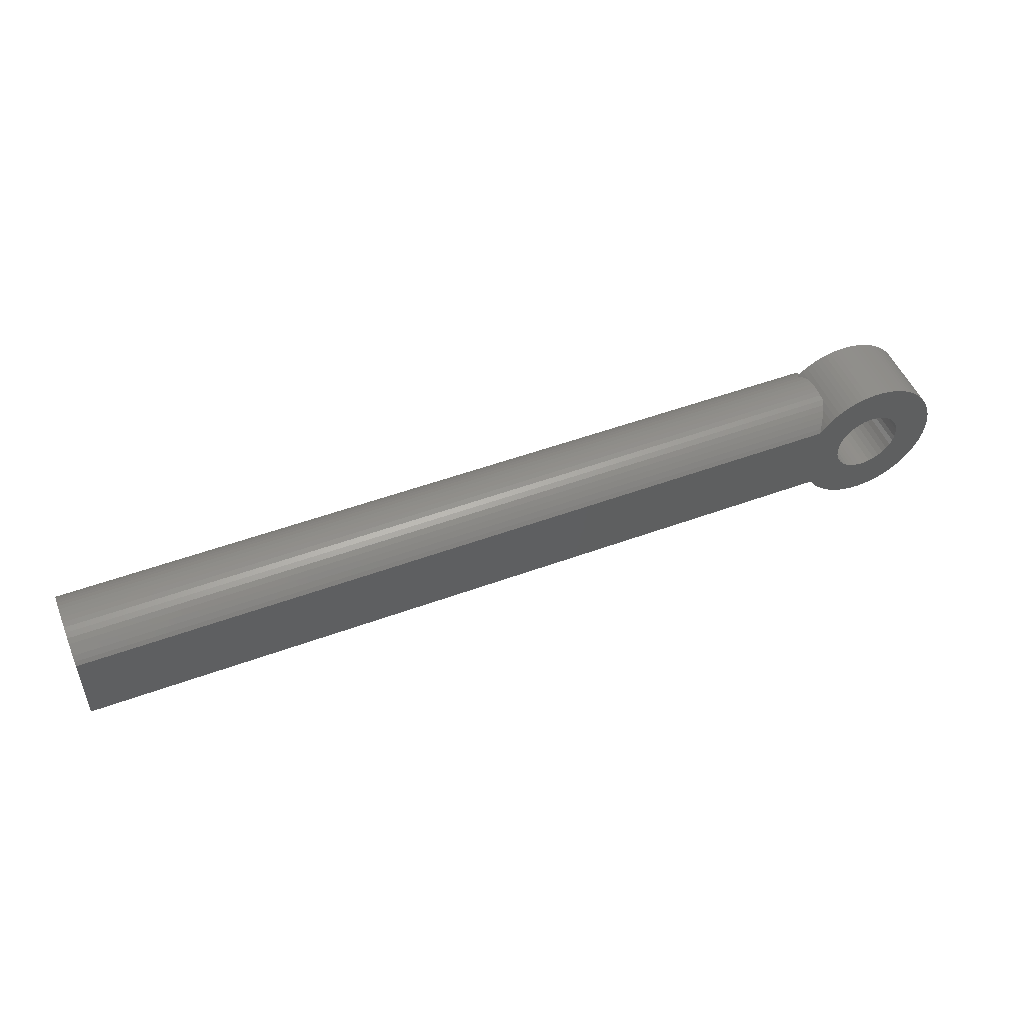
<metadata>
{"format":"stl","ext":"stl","renderer":"f3d","projection":"perspective","resolution":1024,"background":"white","views":[{"elev":50.5,"azim":158.1,"up":"+Y"}]}
</metadata>
<code>
# stl→obj: 444 verts, 892 faces
v -40.29 3.837 4.112
v -40.61 4.08 5
v -40.29 3.837 5
v -40.3 3.842 4.097
v -40.3 3.842 1.89
v -40.61 4.08 0
v -40.29 3.837 1.877
v -40.29 3.837 0
v -45.53 4.57 0
v -45.88 4.395 5
v -45.53 4.57 5
v -45.88 4.395 0
v -48.18 1.752 0
v -48.03 2.118 5
v -48.03 2.118 0
v -48.18 1.752 5
v -38.56 -0.792 0.6304
v -38.52 -0.3972 0.5323
v -38.52 -0.3972 5
v -38.56 -0.792 5
v -38.56 -0.7725 0.6224
v -38.89 1.936 4.57
v -39.06 2.296 3.968
v -39.03 2.228 4.135
v -39.06 2.296 2.032
v -38.93 2.023 4.469
v -38.89 1.936 1.43
v -39.03 2.228 1.865
v -38.93 2.023 1.531
v -39.25 2.64 0
v -39.26 2.642 0
v -39.26 2.642 0.001652
v -39.16 2.469 3.391
v -39.16 2.469 2.609
v -39.17 2.5 3
v -39.1 2.378 3.773
v -39.1 2.378 2.227
v -41.66 4.647 0
v -42.03 4.779 5
v -41.66 4.647 5
v -42.03 4.779 0
v -43.2 4.991 0
v -43.6 4.999 5
v -43.2 4.991 5
v -43.6 4.999 0
v -47.4 3.129 0
v -47.14 3.429 5
v -47.14 3.429 0
v -47.4 3.129 5
v -44.39 4.92 0
v -44.78 4.834 5
v -44.39 4.92 5
v -44.78 4.834 0
v -38.89 -1.936 4.57
v -38.75 -1.564 4.942
v -38.83 -1.768 4.768
v -38.75 -1.564 1.058
v -38.89 -1.936 1.43
v -38.83 -1.768 1.232
v -44 -4.975 0
v -43.6 -4.999 5
v -44 -4.975 5
v -43.6 -4.999 0
v -46.86 -3.707 0
v -46.55 -3.962 5
v -46.86 -3.707 5
v -46.55 -3.962 0
v -38.52 0.3972 5
v -38.56 0.792 0.6304
v -38.56 0.792 5
v -38.52 0.3972 0.5323
v -38.56 0.7725 0.6224
v -38.64 1.182 0.8011
v -38.64 1.182 5
v -38.63 1.135 0.7725
v -39.6 3.127 0.506
v -39.73 3.281 0
v -39.73 3.281 0.72
v -39.48 2.971 0.3289
v -39.48 2.971 0
v -39.41 2.863 0.2071
v -40.94 4.297 0
v -41.29 4.486 5
v -40.94 4.297 5
v -41.29 4.486 0
v -44 4.975 5
v -44 4.975 0
v -42.42 4.881 5
v -42.42 4.881 0
v -42.81 4.952 0
v -42.81 4.952 5
v -48.5 -0.1988 0
v -48.5 0.1988 5
v -48.5 0.1988 0
v -48.5 -0.1988 5
v -48.31 1.374 0
v -48.31 1.374 5
v -48.4 0.9876 0
v -48.4 0.9876 5
v -47.64 2.809 0
v -47.64 2.809 5
v -45.16 4.717 5
v -45.16 4.717 0
v -46.23 4.192 0
v -46.55 3.962 5
v -46.23 4.192 5
v -46.55 3.962 0
v -46.86 3.707 5
v -46.86 3.707 0
v -38.5 0 5
v -38.5 0 0.5
v -38.52 0.3911 0.5308
v -43.2 -4.991 0
v -42.81 -4.952 5
v -43.2 -4.991 5
v -42.81 -4.952 0
v -38.64 -1.182 0.8011
v -38.64 -1.182 5
v -38.73 -1.496 5
v -38.72 -1.469 0.9775
v -39.73 -3.281 0
v -39.48 -2.971 0.3289
v -39.6 -3.127 0.506
v -39.73 -3.281 0.72
v -39.48 -2.971 0
v -42.42 -4.881 5
v -42.42 -4.881 0
v -42.03 -4.779 5
v -42.03 -4.779 0
v -40.29 -3.837 0
v -40.17 -3.723 1.539
v -40.29 -3.837 1.877
v -40 -3.571 1.2
v -40 -3.571 0
v -40.29 -3.837 5
v -40 -3.571 4.792
v -40 -3.571 5
v -40.08 -3.646 4.645
v -40.24 -3.792 4.274
v -40.29 -3.837 4.112
v -45.16 -4.717 0
v -44.78 -4.834 5
v -45.16 -4.717 5
v -44.78 -4.834 0
v -44.39 -4.92 0
v -44.39 -4.92 5
v -45.88 -4.395 0
v -45.53 -4.57 5
v -45.88 -4.395 5
v -45.53 -4.57 0
v -48.46 -0.5951 0
v -48.46 -0.5951 5
v 14.7 -2.64 0
v -38.5 0 0
v 14.7 2.64 0
v -38.52 -0.3972 0
v -38.56 -0.792 0
v -38.64 -1.182 0
v -38.75 -1.564 0
v -38.89 -1.936 0
v -39.06 -2.296 0
v -39.25 -2.64 0
v -38.52 0.3972 0
v -38.56 0.792 0
v -38.64 1.182 0
v -38.75 1.564 0
v -38.89 1.936 0
v -39.06 2.296 0
v -41.1 0 0
v -41.13 -0.395 0
v -41.13 0.395 0
v -41.23 -0.7793 0
v -41.39 -1.142 0
v -41.23 0.7793 0
v -39.26 -2.642 0
v -41.61 -1.474 0
v -41.39 1.142 0
v -41.87 -1.766 0
v -42.19 -2.009 0
v -40.61 -4.08 0
v -41.61 1.474 0
v -40.94 -4.297 0
v -41.29 -4.486 0
v -42.54 -2.198 0
v -41.66 -4.647 0
v -42.91 -2.327 0
v -43.3 -2.392 0
v -43.7 -2.392 0
v -44.09 -2.327 0
v -44.46 -2.198 0
v -44.81 -2.009 0
v -46.23 -4.192 0
v -45.13 -1.766 0
v -47.14 -3.429 0
v -45.39 -1.474 0
v -47.4 -3.129 0
v -41.87 1.766 0
v -40 3.571 0
v -42.19 2.009 0
v -42.54 2.198 0
v -42.91 2.327 0
v -43.3 2.392 0
v -43.7 2.392 0
v -44.09 2.327 0
v -44.46 2.198 0
v -44.81 2.009 0
v -45.13 1.766 0
v -45.39 1.474 0
v -45.61 1.142 0
v -45.77 0.7793 0
v -45.87 0.395 0
v -48.46 0.5951 0
v -45.9 0 0
v -47.64 -2.809 0
v -45.61 -1.142 0
v -47.85 -2.471 0
v -48.03 -2.118 0
v -45.77 -0.7793 0
v -48.18 -1.752 0
v -48.31 -1.374 0
v -47.85 2.471 0
v -45.87 -0.395 0
v -48.4 -0.9876 0
v -48.03 -2.118 5
v -47.85 -2.471 5
v -38.75 1.564 4.942
v -38.83 1.768 4.768
v -38.75 1.564 1.058
v -38.83 1.768 1.232
v -38.73 1.496 5
v -38.72 1.469 0.9775
v -39.99 3.559 1.175
v -40 3.571 1.2
v -39.8 3.36 0.8298
v -39.9 3.464 5
v -40 3.571 4.792
v -40 3.571 5
v -40.17 3.723 1.539
v -40.08 3.646 4.645
v -40.24 3.792 4.274
v -40.3 3.464 5
v -41.87 1.766 5
v -40.3 1.496 5
v -41.1 0 5
v -41.13 0.395 5
v -40.3 -1.496 5
v -40.3 -3.464 5
v -39.9 -3.464 5
v -41.13 -0.395 5
v -41.23 -0.7793 5
v -42.19 2.009 5
v -41.39 -1.142 5
v -41.61 -1.474 5
v -41.23 0.7793 5
v -41.39 1.142 5
v -41.61 1.474 5
v -42.54 2.198 5
v -42.91 2.327 5
v -43.3 2.392 5
v -43.7 2.392 5
v -44.09 2.327 5
v -44.46 2.198 5
v -44.81 2.009 5
v -45.13 1.766 5
v -45.39 1.474 5
v -41.87 -1.766 5
v -42.19 -2.009 5
v -40.94 -4.297 5
v -40.61 -4.08 5
v -41.29 -4.486 5
v -42.54 -2.198 5
v -41.66 -4.647 5
v -42.91 -2.327 5
v -43.3 -2.392 5
v -43.7 -2.392 5
v -44.09 -2.327 5
v -44.46 -2.198 5
v -44.81 -2.009 5
v -45.13 -1.766 5
v -47.14 -3.429 5
v -45.39 -1.474 5
v -47.64 -2.809 5
v -45.61 -1.142 5
v -45.77 -0.7793 5
v -48.31 -1.374 5
v -45.87 -0.395 5
v -45.9 0 5
v -46.23 -4.192 5
v -45.61 1.142 5
v -47.85 2.471 5
v -45.77 0.7793 5
v -47.4 -3.129 5
v -45.87 0.395 5
v -48.18 -1.752 5
v -48.46 0.5951 5
v -48.4 -0.9876 5
v -38.52 -0.3911 0.5308
v -38.63 -1.135 0.7725
v -39.26 -2.642 0.001652
v -39.41 -2.863 0.2071
v -39.8 -3.36 0.8298
v -39.99 -3.559 1.175
v -40.3 -3.842 4.097
v -40.3 -3.842 1.89
v -39.03 -2.228 4.135
v -38.93 -2.023 4.469
v -39.06 -2.296 3.968
v -39.06 -2.296 2.032
v -39.03 -2.228 1.865
v -38.93 -2.023 1.531
v -39.16 -2.469 3.391
v -39.1 -2.378 3.773
v -39.16 -2.469 2.609
v -39.1 -2.378 2.227
v -39.17 -2.5 3
v -40.3 0.1994 6.995
v 14.7 -0.1994 6.995
v 14.7 0.1994 6.995
v -40.3 -0.1994 6.995
v 14.7 3.989 2.701
v -40.3 3.999 3.1
v 14.7 3.999 3.1
v -40.3 3.989 2.701
v -40.3 -3.989 2.701
v 14.7 -3.999 3.1
v -40.3 -3.999 3.1
v 14.7 -3.989 2.701
v 14.7 2.863 0.2071
v 14.7 2.999 5.647
v -40.3 2.721 5.932
v 14.7 2.721 5.932
v -40.3 2.999 5.647
v 14.7 3.792 4.274
v 14.7 3.646 4.645
v 14.7 3.723 1.539
v 14.7 3.559 1.175
v 14.7 3.36 0.8298
v 14.7 3.127 0.506
v -40.3 1.736 6.604
v 14.7 1.368 6.759
v 14.7 1.736 6.604
v -40.3 1.368 6.759
v 14.7 3.969 3.497
v -40.3 3.9 3.89
v 14.7 3.9 3.89
v -40.3 3.969 3.497
v -40.3 -3.939 2.305
v 14.7 -3.939 2.305
v 14.7 -3.723 1.539
v 14.7 -3.559 1.175
v 14.7 3.85 1.917
v -40.3 3.939 2.305
v 14.7 3.939 2.305
v -40.3 3.85 1.917
v -40.3 0.987 6.876
v 14.7 0.5962 6.955
v 14.7 0.987 6.876
v -40.3 0.5962 6.955
v -40.3 2.415 6.189
v 14.7 2.086 6.413
v 14.7 2.415 6.189
v -40.3 2.086 6.413
v 14.7 2.5 3
v 14.7 2.469 3.391
v 14.7 2.469 2.609
v 14.7 2.378 3.773
v 14.7 2.228 4.135
v 14.7 3.464 5
v 14.7 2.378 2.227
v 14.7 2.023 4.469
v 14.7 3.248 5.335
v 14.7 2.228 1.865
v 14.7 1.768 4.768
v 14.7 1.469 5.023
v 14.7 1.135 5.228
v 14.7 0.7725 5.378
v 14.7 0.3911 5.469
v 14.7 0 5.5
v 14.7 -0.3911 5.469
v 14.7 -0.5962 6.955
v 14.7 -0.987 6.876
v 14.7 -0.7725 5.378
v 14.7 -1.368 6.759
v 14.7 -1.135 5.228
v 14.7 -1.736 6.604
v 14.7 -2.086 6.413
v 14.7 -1.469 5.023
v 14.7 -2.415 6.189
v 14.7 -2.721 5.932
v 14.7 -1.768 4.768
v 14.7 -2.999 5.647
v 14.7 -2.023 4.469
v 14.7 -3.248 5.335
v 14.7 -3.464 5
v 14.7 -2.228 4.135
v 14.7 -3.646 4.645
v 14.7 -2.378 3.773
v 14.7 -2.863 0.2071
v 14.7 -2.5 3
v 14.7 -3.127 0.506
v 14.7 -3.792 4.274
v 14.7 -3.36 0.8298
v 14.7 -3.9 3.89
v 14.7 -2.469 3.391
v 14.7 -3.969 3.497
v 14.7 -3.85 1.917
v 14.7 2.023 1.531
v 14.7 1.768 1.232
v 14.7 1.469 0.9775
v 14.7 1.135 0.7725
v 14.7 0.7725 0.6224
v 14.7 0.3911 0.5308
v 14.7 0 0.5
v 14.7 -0.3911 0.5308
v 14.7 -0.7725 0.6224
v 14.7 -1.135 0.7725
v 14.7 -1.469 0.9775
v 14.7 -1.768 1.232
v 14.7 -2.023 1.531
v 14.7 -2.228 1.865
v 14.7 -2.378 2.227
v 14.7 -2.469 2.609
v -40.3 3.248 5.335
v -40.3 -2.086 6.413
v -40.3 -2.415 6.189
v -40.3 -3.85 1.917
v -40.3 -3.969 3.497
v -40.3 -3.9 3.89
v -40.3 1.469 5.023
v -40.3 1.135 5.228
v -40.3 0.7725 5.378
v -40.3 0.3911 5.469
v -40.3 0 5.5
v -40.3 -0.3911 5.469
v -40.3 -0.5962 6.955
v -40.3 -0.987 6.876
v -40.3 -0.7725 5.378
v -40.3 -1.368 6.759
v -40.3 -1.135 5.228
v -40.3 -1.469 5.023
v -40.3 -1.736 6.604
v -40.3 -2.721 5.932
v -40.3 -2.999 5.647
v -40.3 -3.248 5.335
f 1 2 3
f 4 2 1
f 5 2 4
f 6 7 8
f 7 6 5
f 5 6 2
f 9 10 11
f 10 9 12
f 13 14 15
f 14 13 16
f 17 18 19
f 17 19 20
f 18 17 21
f 22 23 24
f 23 22 25
f 22 24 26
f 27 25 22
f 25 27 28
f 28 27 29
f 30 31 32
f 33 34 35
f 23 33 36
f 33 23 34
f 25 34 23
f 34 25 37
f 38 39 40
f 39 38 41
f 42 43 44
f 43 42 45
f 46 47 48
f 47 46 49
f 50 51 52
f 51 50 53
f 54 55 56
f 55 54 57
f 58 57 54
f 57 58 59
f 60 61 62
f 61 60 63
f 64 65 66
f 65 64 67
f 68 69 70
f 71 69 68
f 69 71 72
f 70 73 74
f 69 73 70
f 73 69 75
f 76 77 78
f 79 77 76
f 77 79 80
f 81 80 79
f 32 80 81
f 80 32 31
f 82 83 84
f 83 82 85
f 45 86 43
f 86 45 87
f 85 40 83
f 40 85 38
f 41 88 39
f 88 41 89
f 90 44 91
f 44 90 42
f 92 93 94
f 93 92 95
f 96 16 13
f 16 96 97
f 98 97 96
f 97 98 99
f 100 49 46
f 49 100 101
f 53 102 51
f 102 53 103
f 87 52 86
f 52 87 50
f 104 105 106
f 105 104 107
f 107 108 105
f 108 107 109
f 12 106 10
f 106 12 104
f 109 47 108
f 47 109 48
f 110 71 68
f 111 71 110
f 71 111 112
f 113 114 115
f 114 113 116
f 57 117 118
f 55 118 119
f 57 118 55
f 117 57 120
f 121 122 123
f 121 123 124
f 122 121 125
f 116 126 114
f 126 116 127
f 127 128 126
f 128 127 129
f 130 131 132
f 130 133 131
f 133 130 134
f 135 136 137
f 135 138 136
f 135 139 138
f 139 135 140
f 63 115 61
f 115 63 113
f 141 142 143
f 142 141 144
f 145 62 146
f 62 145 60
f 147 148 149
f 148 147 150
f 151 95 92
f 95 151 152
f 153 154 155
f 153 156 154
f 153 157 156
f 153 158 157
f 153 159 158
f 153 160 159
f 153 161 160
f 161 153 162
f 163 155 154
f 164 155 163
f 165 155 164
f 166 155 165
f 167 155 166
f 168 155 167
f 155 168 30
f 169 154 156
f 170 156 157
f 154 169 163
f 170 157 158
f 171 163 169
f 172 158 159
f 163 171 164
f 172 159 160
f 164 171 165
f 173 160 161
f 174 165 171
f 173 161 162
f 165 174 166
f 173 162 175
f 166 174 167
f 176 175 125
f 177 167 174
f 176 125 121
f 167 177 168
f 178 121 134
f 168 177 30
f 178 134 130
f 30 177 31
f 179 130 180
f 181 31 177
f 179 180 182
f 31 181 80
f 80 181 77
f 156 170 169
f 158 172 170
f 179 182 183
f 160 173 172
f 175 176 173
f 184 183 185
f 121 178 176
f 184 185 129
f 130 179 178
f 186 129 127
f 183 184 179
f 186 127 116
f 129 186 184
f 187 116 113
f 116 187 186
f 63 187 113
f 63 188 187
f 60 188 63
f 145 188 60
f 188 145 189
f 144 189 145
f 141 189 144
f 189 141 190
f 150 190 141
f 147 190 150
f 190 147 191
f 192 191 147
f 67 191 192
f 191 67 193
f 64 193 67
f 194 193 64
f 193 194 195
f 196 195 194
f 197 77 181
f 77 197 198
f 198 197 8
f 199 8 197
f 8 199 6
f 6 199 82
f 82 199 85
f 200 85 199
f 85 200 38
f 38 200 41
f 201 41 200
f 41 201 89
f 89 201 90
f 202 90 201
f 90 202 42
f 202 45 42
f 203 45 202
f 203 87 45
f 50 203 204
f 203 50 87
f 103 204 205
f 204 53 50
f 12 205 206
f 107 206 207
f 204 103 53
f 48 207 208
f 205 9 103
f 100 208 209
f 15 209 210
f 96 210 211
f 205 12 9
f 212 211 213
f 214 195 196
f 206 104 12
f 195 214 215
f 206 107 104
f 216 215 214
f 207 109 107
f 217 215 216
f 207 48 109
f 215 217 218
f 208 46 48
f 219 218 217
f 208 100 46
f 220 218 219
f 209 221 100
f 218 220 222
f 209 15 221
f 223 222 220
f 210 13 15
f 151 222 223
f 210 96 13
f 222 151 213
f 211 98 96
f 92 213 151
f 211 212 98
f 94 213 92
f 213 94 212
f 216 224 217
f 224 216 225
f 226 22 227
f 22 226 27
f 228 27 226
f 27 228 229
f 74 226 230
f 226 74 228
f 73 228 74
f 228 73 231
f 232 198 233
f 234 198 232
f 78 198 234
f 198 78 77
f 235 236 237
f 8 233 198
f 233 8 238
f 238 8 7
f 236 3 237
f 239 3 236
f 240 3 239
f 3 240 1
f 6 84 2
f 84 6 82
f 89 91 88
f 91 89 90
f 241 237 3
f 237 241 235
f 242 243 241
f 244 243 245
f 84 241 2
f 2 241 3
f 243 110 68
f 243 68 70
f 246 110 243
f 243 70 74
f 110 246 19
f 243 74 230
f 19 246 20
f 20 246 118
f 118 246 119
f 247 137 248
f 137 247 135
f 249 246 244
f 250 246 249
f 241 84 251
f 252 246 250
f 253 246 252
f 243 244 246
f 243 254 245
f 251 84 83
f 243 255 254
f 243 256 255
f 257 83 40
f 243 242 256
f 257 40 39
f 241 251 242
f 258 39 88
f 83 257 251
f 258 88 91
f 39 258 257
f 259 91 44
f 91 259 258
f 43 259 44
f 43 260 259
f 86 260 43
f 52 260 86
f 260 52 261
f 51 261 52
f 102 261 51
f 261 102 262
f 11 262 102
f 10 262 11
f 262 10 263
f 106 263 10
f 105 263 106
f 263 105 264
f 108 264 105
f 47 264 108
f 264 47 265
f 49 265 47
f 266 246 253
f 246 266 247
f 267 247 266
f 268 247 267
f 247 269 135
f 247 268 269
f 268 267 270
f 271 270 267
f 270 271 272
f 272 271 128
f 273 128 271
f 128 273 126
f 126 273 114
f 274 114 273
f 114 274 115
f 274 61 115
f 275 61 274
f 275 62 61
f 146 275 276
f 275 146 62
f 143 276 277
f 276 142 146
f 149 277 278
f 65 278 279
f 276 143 142
f 280 279 281
f 277 148 143
f 282 281 283
f 224 283 284
f 285 284 286
f 277 149 148
f 152 286 287
f 101 265 49
f 278 288 149
f 265 101 289
f 278 65 288
f 290 289 101
f 279 66 65
f 14 289 290
f 279 280 66
f 289 14 291
f 281 292 280
f 16 291 14
f 281 282 292
f 97 291 16
f 283 225 282
f 291 97 293
f 283 224 225
f 99 293 97
f 284 294 224
f 295 293 99
f 284 285 294
f 293 295 287
f 286 296 285
f 93 287 295
f 286 152 296
f 95 287 93
f 287 95 152
f 212 99 98
f 99 212 295
f 94 295 212
f 295 94 93
f 221 101 100
f 101 221 290
f 15 290 221
f 290 15 14
f 103 11 102
f 11 103 9
f 18 111 110
f 18 110 19
f 111 18 297
f 117 17 20
f 117 20 118
f 17 117 298
f 125 299 300
f 299 125 175
f 125 300 122
f 129 272 128
f 272 129 185
f 134 124 301
f 134 301 302
f 134 302 133
f 124 134 121
f 137 136 248
f 269 140 135
f 269 303 140
f 269 304 303
f 180 304 269
f 180 132 304
f 132 180 130
f 183 268 270
f 268 183 182
f 144 146 142
f 146 144 145
f 150 143 148
f 143 150 141
f 67 288 65
f 288 67 192
f 220 296 223
f 296 220 285
f 217 294 219
f 294 217 224
f 223 152 151
f 152 223 296
f 214 225 216
f 225 214 282
f 194 66 280
f 66 194 64
f 196 282 214
f 282 196 292
f 305 54 306
f 54 307 58
f 54 305 307
f 308 58 307
f 309 58 308
f 58 309 310
f 185 270 272
f 270 185 183
f 182 269 268
f 269 182 180
f 192 149 288
f 149 192 147
f 219 285 220
f 285 219 294
f 194 292 196
f 292 194 280
f 299 175 162
f 311 307 312
f 307 311 308
f 313 308 311
f 308 313 314
f 313 311 315
f 169 245 171
f 245 169 244
f 287 211 293
f 211 287 213
f 203 259 260
f 259 203 202
f 187 275 274
f 275 187 188
f 199 242 251
f 242 199 197
f 265 207 264
f 207 265 208
f 205 261 262
f 261 205 204
f 176 252 173
f 252 176 253
f 174 255 177
f 255 174 254
f 171 254 174
f 254 171 245
f 177 256 181
f 256 177 255
f 201 257 258
f 257 201 200
f 202 258 259
f 258 202 201
f 200 251 257
f 251 200 199
f 291 209 289
f 209 291 210
f 289 208 265
f 208 289 209
f 293 210 291
f 210 293 211
f 206 262 263
f 262 206 205
f 204 260 261
f 260 204 203
f 283 218 284
f 218 283 215
f 186 274 273
f 274 186 187
f 181 242 197
f 242 181 256
f 207 263 264
f 263 207 206
f 170 244 169
f 244 170 249
f 178 253 176
f 253 178 266
f 173 250 172
f 250 173 252
f 172 249 170
f 249 172 250
f 281 215 283
f 215 281 195
f 184 273 271
f 273 184 186
f 179 271 267
f 271 179 184
f 178 267 266
f 267 178 179
f 189 277 276
f 277 189 190
f 279 195 281
f 195 279 193
f 190 278 277
f 278 190 191
f 188 276 275
f 276 188 189
f 284 222 286
f 222 284 218
f 286 213 287
f 213 286 222
f 191 279 278
f 279 191 193
f 316 317 318
f 317 316 319
f 320 321 322
f 321 320 323
f 324 325 326
f 325 324 327
f 30 328 155
f 32 328 30
f 328 32 81
f 329 330 331
f 330 329 332
f 333 239 334
f 239 333 240
f 335 233 238
f 232 335 336
f 335 232 233
f 337 78 234
f 76 337 338
f 337 76 78
f 339 340 341
f 340 339 342
f 343 344 345
f 344 343 346
f 347 327 324
f 327 347 348
f 133 349 131
f 302 349 133
f 349 302 350
f 351 352 353
f 352 351 354
f 238 354 351
f 354 7 5
f 238 351 335
f 354 238 7
f 353 323 320
f 323 353 352
f 234 336 337
f 336 234 232
f 338 79 76
f 81 338 328
f 338 81 79
f 355 356 357
f 356 355 358
f 359 360 361
f 360 359 362
f 330 361 331
f 361 330 359
f 362 341 360
f 341 362 339
f 342 357 340
f 357 342 355
f 358 318 356
f 318 358 316
f 363 322 343
f 322 363 320
f 364 343 345
f 365 320 363
f 366 345 333
f 320 365 353
f 366 333 334
f 353 365 351
f 367 334 368
f 369 351 365
f 370 368 371
f 351 369 335
f 370 371 329
f 372 335 369
f 373 329 331
f 335 372 336
f 336 372 337
f 343 364 363
f 374 331 361
f 345 366 364
f 334 367 366
f 374 361 360
f 368 370 367
f 329 373 370
f 375 360 341
f 331 374 373
f 375 341 340
f 360 375 374
f 376 340 357
f 340 376 375
f 377 357 356
f 357 377 376
f 318 377 356
f 318 378 377
f 317 378 318
f 317 379 378
f 380 379 317
f 381 379 380
f 379 381 382
f 383 382 381
f 382 383 384
f 385 384 383
f 386 384 385
f 384 386 387
f 388 387 386
f 389 387 388
f 387 389 390
f 391 390 389
f 390 391 392
f 393 392 391
f 394 392 393
f 392 394 395
f 396 395 394
f 395 396 397
f 398 399 400
f 399 398 153
f 401 397 396
f 399 402 400
f 403 397 401
f 399 350 402
f 397 403 404
f 399 349 350
f 405 404 403
f 399 406 349
f 404 405 399
f 399 348 406
f 325 399 405
f 399 327 348
f 399 325 327
f 407 337 372
f 337 407 338
f 408 338 407
f 338 408 328
f 328 408 155
f 409 155 408
f 410 155 409
f 411 155 410
f 412 155 411
f 413 155 412
f 153 413 414
f 413 153 155
f 415 153 414
f 416 153 415
f 417 153 416
f 418 153 417
f 419 153 418
f 420 153 419
f 421 153 420
f 422 153 421
f 153 422 399
f 235 371 368
f 371 235 423
f 423 235 241
f 334 235 368
f 235 334 236
f 236 334 239
f 371 332 329
f 332 371 423
f 345 240 333
f 344 240 345
f 240 344 1
f 1 344 4
f 322 346 343
f 346 322 321
f 301 350 302
f 350 301 402
f 398 162 153
f 398 299 162
f 299 398 300
f 424 388 386
f 388 424 425
f 323 346 321
f 352 346 323
f 4 346 352
f 5 352 354
f 4 352 5
f 346 4 344
f 347 304 426
f 304 347 303
f 427 303 347
f 303 427 428
f 324 427 347
f 427 324 326
f 243 423 241
f 423 243 332
f 332 243 330
f 330 243 359
f 429 359 243
f 359 429 362
f 430 362 429
f 362 430 339
f 339 430 342
f 431 342 430
f 342 431 355
f 432 355 431
f 355 432 358
f 432 316 358
f 433 316 432
f 433 319 316
f 434 319 433
f 434 435 319
f 436 434 437
f 434 436 435
f 438 437 439
f 437 438 436
f 424 439 440
f 425 440 246
f 439 441 438
f 439 424 441
f 440 425 424
f 246 442 425
f 246 443 442
f 246 444 443
f 444 246 247
f 122 400 123
f 300 400 122
f 400 300 398
f 436 383 381
f 383 436 438
f 426 348 347
f 348 426 406
f 124 402 301
f 123 402 124
f 402 123 400
f 326 405 427
f 405 326 325
f 427 403 428
f 403 427 405
f 441 386 385
f 386 441 424
f 443 389 442
f 389 443 391
f 425 389 388
f 389 425 442
f 438 385 383
f 385 438 441
f 435 381 380
f 381 435 436
f 319 380 317
f 380 319 435
f 428 139 140
f 428 140 303
f 139 428 403
f 139 403 401
f 444 391 443
f 391 444 393
f 396 248 136
f 396 136 138
f 248 396 394
f 248 444 247
f 444 248 393
f 393 248 394
f 401 138 139
f 138 401 396
f 132 426 304
f 131 426 132
f 426 131 406
f 406 131 349
f 27 407 29
f 229 407 27
f 407 229 408
f 431 375 376
f 375 431 430
f 111 414 413
f 414 111 297
f 397 305 395
f 305 397 307
f 307 397 312
f 366 24 23
f 366 23 36
f 24 366 367
f 430 374 375
f 374 430 429
f 419 58 310
f 59 419 418
f 419 59 58
f 440 384 387
f 384 440 439
f 411 112 412
f 411 71 112
f 71 411 72
f 410 72 411
f 410 69 72
f 69 410 75
f 409 75 410
f 409 73 75
f 73 409 231
f 408 231 409
f 408 228 231
f 228 408 229
f 29 372 28
f 372 29 407
f 25 369 37
f 28 369 25
f 369 28 372
f 374 230 373
f 429 230 374
f 230 429 243
f 226 373 230
f 373 226 227
f 367 26 24
f 26 367 370
f 370 227 22
f 370 22 26
f 227 370 373
f 412 111 413
f 111 412 112
f 421 308 314
f 309 421 420
f 421 309 308
f 120 418 417
f 57 418 120
f 418 57 59
f 310 420 419
f 420 310 309
f 399 311 404
f 311 399 315
f 395 306 392
f 306 395 305
f 392 56 390
f 56 392 54
f 54 392 306
f 34 363 35
f 363 34 365
f 433 377 378
f 377 433 432
f 363 33 35
f 33 363 364
f 364 36 33
f 36 364 366
f 313 399 422
f 399 313 315
f 297 415 414
f 18 415 297
f 415 18 21
f 21 416 415
f 17 416 21
f 416 17 298
f 314 422 421
f 422 314 313
f 404 312 397
f 312 404 311
f 439 382 384
f 382 439 437
f 434 378 379
f 378 434 433
f 390 119 387
f 390 55 119
f 55 390 56
f 440 119 246
f 119 440 387
f 37 365 34
f 365 37 369
f 432 376 377
f 376 432 431
f 298 417 416
f 117 417 298
f 417 117 120
f 437 379 382
f 379 437 434

</code>
